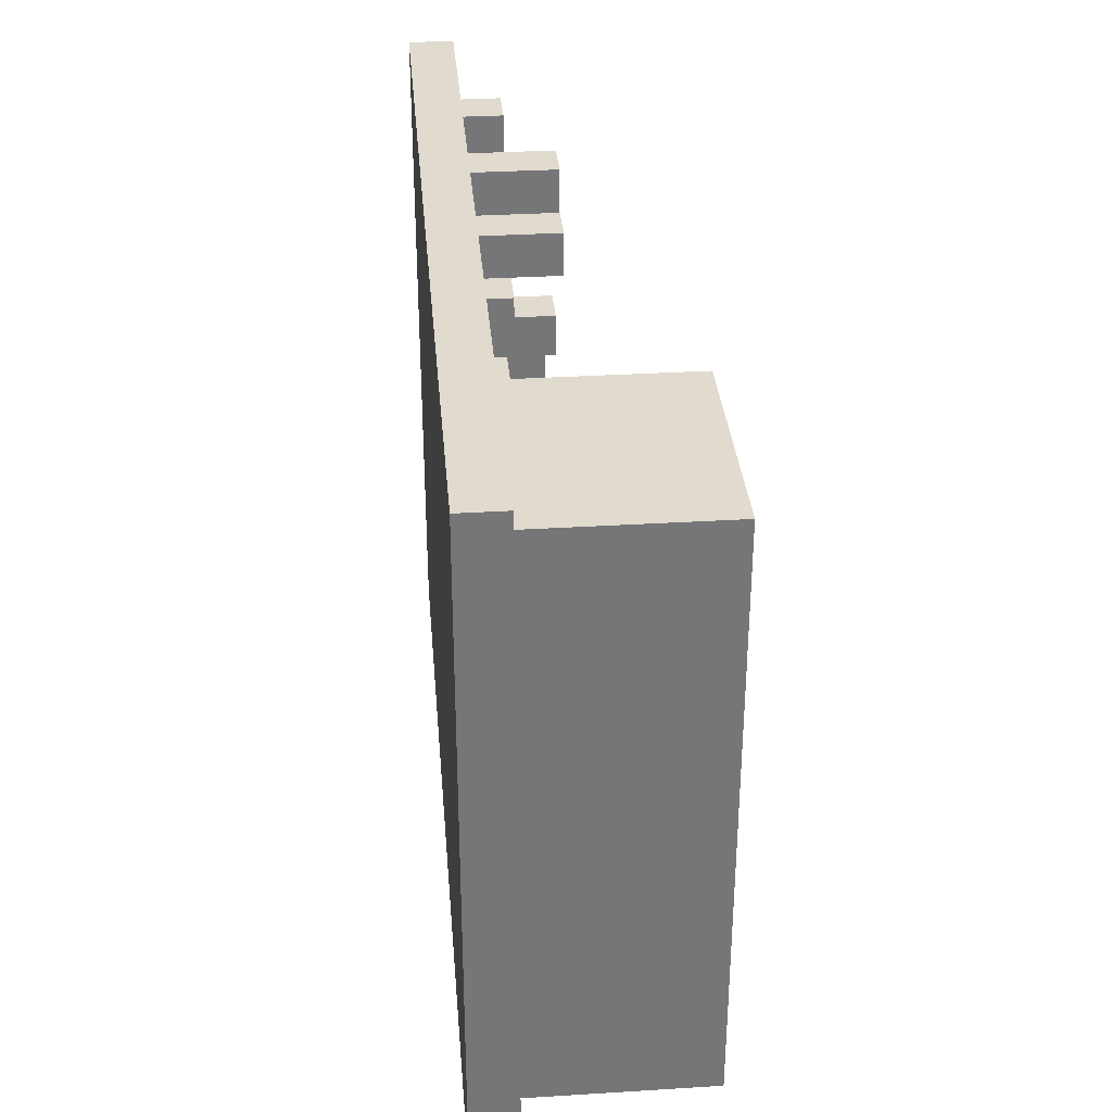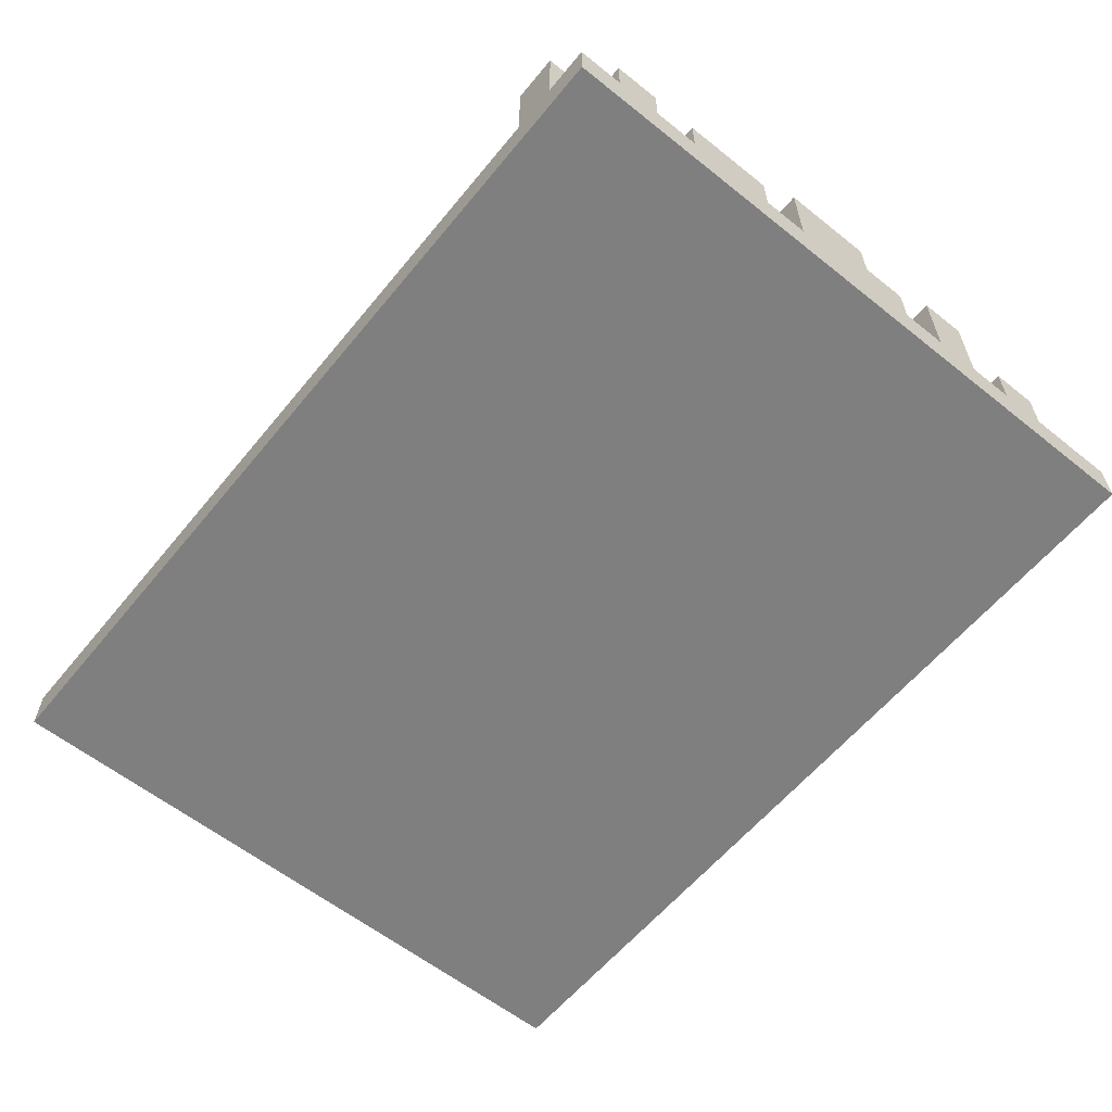
<metadata>
{"format":"obj","ext":"obj","renderer":"f3d","projection":"perspective","resolution":1024,"background":"white","views":[{"elev":33.4,"azim":85.2,"up":"+Z"},{"elev":-59.9,"azim":-129.2,"up":"+Y"}]}
</metadata>
<code>
g stonemason
v -10 0 7.5
v -10 0 -7.5
v -10 1 7.5
v -10 1 5.5
v -10 1 4.5
v -10 1 3.5
v -10 1 2.5
v -10 1 1.5
v -10 1 -1.5
v -10 1 -2.5
v -10 1 -4.5
v -10 1 -5.5
v -10 1 -6.5
v -10 1 -7.5
v -10 2 5.5
v -10 2 4.5
v -10 2 1.5
v -10 2 0.5
v -10 2 -2.5
v -10 2 -4.5
v -10 2 -5.5
v -10 2 -6.5
v -10 3 3.5
v -10 3 2.5
v -10 3 0.5
v -10 3 -1.5
v -9 1 6.5
v -9 1 5.5
v -9 1 -6.5
v -9 1 -7.5
v -9 2 6.5
v -9 2 5.5
v -9 2 -6.5
v -9 3 -6.5
v -9 3 -7.5
v -8 1 0.5
v -8 1 -1.5
v -8 1 -2.5
v -8 1 -4.5
v -8 2 0.5
v -8 2 -1.5
v -8 2 -2.5
v -8 2 -3.5
v -8 3 -3.5
v -8 3 -4.5
v -7 1 2.5
v -7 1 1.5
v -7 1 -5.5
v -7 1 -6.5
v -7 2 -5.5
v -7 2 -6.5
v -7 3 2.5
v -7 3 1.5
v -6 1 6.5
v -6 1 4.5
v -6 1 3.5
v -6 1 2.5
v -6 2 5.5
v -6 2 4.5
v -6 2 3.5
v -6 2 2.5
v -6 2 -5.5
v -6 2 -6.5
v -6 3 6.5
v -6 3 5.5
v -6 3 -5.5
v -6 3 -6.5
v -5 1 -1.5
v -5 1 -3.5
v -5 2 5.5
v -5 2 4.5
v -5 2 -1.5
v -5 2 -3.5
v -5 3 5.5
v -5 3 4.5
v -4 1 -4.5
v -4 1 -6.5
v -4 2 -2.5
v -4 2 -3.5
v -4 2 -4.5
v -4 2 -6.5
v -4 3 -2.5
v -4 3 -3.5
v -1 1 0.5
v -1 1 -0.5
v -1 1 -1.5
v -1 1 -6.5
v -1 2 -2.5
v -1 2 -5.5
v -1 3 -0.5
v -1 3 -1.5
v -1 3 -2.5
v -1 3 -5.5
v -1 4 0.5
v -1 4 -1.5
v -1 4 -6.5
v -1 5 -1.5
v -1 5 -6.5
v 4 1 6.5
v 4 1 -1.5
v 4 2 5.5
v 4 2 3.5
v 4 2 2.5
v 4 2 0.5
v 4 3 5.5
v 4 3 3.5
v 4 3 2.5
v 4 3 0.5
v 4 3 -0.5
v 4 4 6.5
v 4 4 0.5
v 4 4 -0.5
v 4 4 -1.5
v 4 5 6.5
v 4 5 -1.5
v 8 4 5.5
v 8 4 -5.5
v 8 5 5.5
v 8 5 -5.5
v -9 1 1.5
v -9 1 -1.5
v -9 1 -2.5
v -9 1 -4.5
v -9 2 3.5
v -9 2 2.5
v -9 2 1.5
v -9 2 0.5
v -9 2 -2.5
v -9 2 -4.5
v -9 3 3.5
v -9 3 2.5
v -9 3 0.5
v -9 3 -1.5
v -8 1 6.5
v -8 1 5.5
v -8 1 3.5
v -8 1 2.5
v -8 1 -5.5
v -8 1 -7.5
v -8 2 6.5
v -8 2 5.5
v -8 2 3.5
v -8 2 2.5
v -8 2 -5.5
v -8 2 -6.5
v -8 3 -6.5
v -8 3 -7.5
v -7 1 5.5
v -7 1 4.5
v -7 2 5.5
v -7 2 4.5
v -7 2 -3.5
v -7 2 -4.5
v -7 3 -3.5
v -7 3 -4.5
v -6 1 2.5
v -6 1 1.5
v -6 1 0.5
v -6 1 -1.5
v -6 1 -2.5
v -6 1 -4.5
v -6 2 2.5
v -6 2 0.5
v -6 2 -1.5
v -6 2 -2.5
v -6 2 -4.5
v -6 3 2.5
v -6 3 1.5
v -5 1 6.5
v -5 1 5.5
v -5 1 3.5
v -5 1 2.5
v -5 1 -5.5
v -5 1 -6.5
v -5 2 3.5
v -5 2 2.5
v -5 3 6.5
v -5 3 5.5
v -5 3 -5.5
v -5 3 -6.5
v -4 1 5.5
v -4 1 4.5
v -4 1 -1.5
v -4 1 -2.5
v -4 2 -1.5
v -4 2 -2.5
v -4 3 5.5
v -4 3 4.5
v -3 1 -2.5
v -3 1 -3.5
v -3 1 -4.5
v -3 1 -5.5
v -3 2 -4.5
v -3 2 -5.5
v -3 3 -2.5
v -3 3 -3.5
v -2 1 -5.5
v -2 1 -6.5
v -2 2 -5.5
v -2 2 -6.5
v 0 1 0.5
v 0 1 -0.5
v 0 3 0.5
v 0 3 -0.5
v 0 3 -1.5
v 0 4 -0.5
v 0 4 -1.5
v 0 4 -2.5
v 0 4 -5.5
v 0 5 -2.5
v 0 5 -5.5
v 5 4 5.5
v 5 4 -2.5
v 5 5 5.5
v 5 5 -2.5
v 9 1 6.5
v 9 1 -6.5
v 9 2 5.5
v 9 2 2.5
v 9 2 1.5
v 9 2 -0.5
v 9 2 -1.5
v 9 2 -3.5
v 9 2 -4.5
v 9 2 -5.5
v 9 3 5.5
v 9 3 2.5
v 9 3 1.5
v 9 3 -0.5
v 9 3 -1.5
v 9 3 -3.5
v 9 3 -4.5
v 9 3 -5.5
v 9 4 6.5
v 9 4 -6.5
v 9 5 6.5
v 9 5 -6.5
v 10 0 7.5
v 10 0 -7.5
v 10 1 7.5
v 10 1 -7.5
v -10 0 7.5
v -10 1 7.5
v 10 0 7.5
v 10 1 7.5
v -9 1 6.5
v -9 2 6.5
v -8 1 6.5
v -8 2 6.5
v -6 1 6.5
v -6 3 6.5
v -5 1 6.5
v -5 3 6.5
v 4 1 6.5
v 4 4 6.5
v 4 5 6.5
v 5 2 6.5
v 5 3 6.5
v 8 2 6.5
v 8 3 6.5
v 9 1 6.5
v 9 4 6.5
v 9 5 6.5
v -10 1 5.5
v -10 2 5.5
v -9 1 5.5
v -9 2 5.5
v -8 1 5.5
v -8 2 5.5
v -7 1 5.5
v -7 2 5.5
v -5 1 5.5
v -5 3 5.5
v -4 1 5.5
v -4 3 5.5
v -10 1 3.5
v -10 3 3.5
v -9 2 3.5
v -9 3 3.5
v -8 1 3.5
v -8 2 3.5
v -6 1 3.5
v -6 2 3.5
v -5 1 3.5
v -5 2 3.5
v -7 1 2.5
v -7 3 2.5
v -6 1 2.5
v -6 2 2.5
v -6 3 2.5
v -10 1 1.5
v -10 2 1.5
v -9 1 1.5
v -9 2 1.5
v -10 2 0.5
v -10 3 0.5
v -9 2 0.5
v -9 3 0.5
v -8 1 0.5
v -8 2 0.5
v -6 1 0.5
v -6 2 0.5
v -1 1 0.5
v -1 4 0.5
v 0 1 0.5
v 0 3 0.5
v 4 3 0.5
v 4 4 0.5
v -5 1 -1.5
v -5 2 -1.5
v -4 1 -1.5
v -4 2 -1.5
v -1 1 -1.5
v -1 3 -1.5
v -1 4 -1.5
v -1 5 -1.5
v 0 3 -1.5
v 0 4 -1.5
v 1 1 -1.5
v 1 3 -1.5
v 3 1 -1.5
v 3 3 -1.5
v 4 1 -1.5
v 4 4 -1.5
v 4 5 -1.5
v -10 1 -2.5
v -10 2 -2.5
v -9 1 -2.5
v -9 2 -2.5
v -8 1 -2.5
v -8 2 -2.5
v -6 1 -2.5
v -6 2 -2.5
v -4 1 -2.5
v -4 2 -2.5
v -4 3 -2.5
v -3 1 -2.5
v -3 3 -2.5
v -8 2 -3.5
v -8 3 -3.5
v -7 2 -3.5
v -7 3 -3.5
v -4 1 -4.5
v -4 2 -4.5
v -3 1 -4.5
v -3 2 -4.5
v -10 1 -5.5
v -10 2 -5.5
v -8 1 -5.5
v -8 2 -5.5
v -7 1 -5.5
v -7 2 -5.5
v -6 2 -5.5
v -6 3 -5.5
v -5 1 -5.5
v -5 3 -5.5
v -3 1 -5.5
v -3 2 -5.5
v -2 1 -5.5
v -2 2 -5.5
v 0 4 -5.5
v 0 5 -5.5
v 8 4 -5.5
v 8 5 -5.5
v -9 2 -6.5
v -9 3 -6.5
v -8 2 -6.5
v -8 3 -6.5
v -6 2 5.5
v -6 3 5.5
v -5 2 5.5
v -5 3 5.5
v 5 4 5.5
v 5 5 5.5
v 8 4 5.5
v 8 5 5.5
v -10 1 4.5
v -10 2 4.5
v -7 1 4.5
v -7 2 4.5
v -6 1 4.5
v -6 2 4.5
v -5 2 4.5
v -5 3 4.5
v -4 1 4.5
v -4 3 4.5
v -10 1 2.5
v -10 3 2.5
v -9 2 2.5
v -9 3 2.5
v -8 1 2.5
v -8 2 2.5
v -6 1 2.5
v -6 2 2.5
v -5 1 2.5
v -5 2 2.5
v -7 1 1.5
v -7 3 1.5
v -6 1 1.5
v -6 3 1.5
v -1 1 -0.5
v -1 3 -0.5
v 0 1 -0.5
v 0 3 -0.5
v 0 4 -0.5
v 4 3 -0.5
v 4 4 -0.5
v -10 1 -1.5
v -10 3 -1.5
v -9 1 -1.5
v -9 3 -1.5
v -8 1 -1.5
v -8 2 -1.5
v -6 1 -1.5
v -6 2 -1.5
v 0 4 -2.5
v 0 5 -2.5
v 5 4 -2.5
v 5 5 -2.5
v -5 1 -3.5
v -5 2 -3.5
v -4 2 -3.5
v -4 3 -3.5
v -3 1 -3.5
v -3 3 -3.5
v -10 1 -4.5
v -10 2 -4.5
v -9 1 -4.5
v -9 2 -4.5
v -8 1 -4.5
v -8 3 -4.5
v -7 2 -4.5
v -7 3 -4.5
v -6 1 -4.5
v -6 2 -4.5
v -10 1 -6.5
v -10 2 -6.5
v -9 1 -6.5
v -9 2 -6.5
v -7 1 -6.5
v -7 2 -6.5
v -6 2 -6.5
v -6 3 -6.5
v -5 1 -6.5
v -5 3 -6.5
v -4 1 -6.5
v -4 2 -6.5
v -2 1 -6.5
v -2 2 -6.5
v -1 1 -6.5
v -1 4 -6.5
v -1 5 -6.5
v 0 2 -6.5
v 0 3 -6.5
v 3 2 -6.5
v 3 3 -6.5
v 4 2 -6.5
v 4 3 -6.5
v 6 2 -6.5
v 6 3 -6.5
v 7 2 -6.5
v 7 3 -6.5
v 8 2 -6.5
v 8 3 -6.5
v 9 1 -6.5
v 9 4 -6.5
v 9 5 -6.5
v -10 0 -7.5
v -10 1 -7.5
v -9 1 -7.5
v -9 3 -7.5
v -8 1 -7.5
v -8 3 -7.5
v 10 0 -7.5
v 10 1 -7.5
v -10 0 7.5
v 10 0 7.5
v -10 0 -7.5
v 10 0 -7.5
v 0 3 0.5
v 4 3 0.5
v -1 3 -0.5
v 0 3 -0.5
v 4 3 -0.5
v -1 3 -1.5
v 0 3 -1.5
v -10 1 7.5
v 10 1 7.5
v -9 1 6.5
v -8 1 6.5
v -6 1 6.5
v -5 1 6.5
v 4 1 6.5
v 9 1 6.5
v -10 1 5.5
v -9 1 5.5
v -8 1 5.5
v -7 1 5.5
v -5 1 5.5
v -4 1 5.5
v -10 1 4.5
v -7 1 4.5
v -6 1 4.5
v -4 1 4.5
v -10 1 3.5
v -8 1 3.5
v -6 1 3.5
v -5 1 3.5
v -10 1 2.5
v -8 1 2.5
v -7 1 2.5
v -6 1 2.5
v -5 1 2.5
v -10 1 1.5
v -9 1 1.5
v -7 1 1.5
v -6 1 1.5
v -8 1 0.5
v -6 1 0.5
v -1 1 0.5
v 0 1 0.5
v -1 1 -0.5
v 0 1 -0.5
v -10 1 -1.5
v -9 1 -1.5
v -8 1 -1.5
v -6 1 -1.5
v -5 1 -1.5
v -4 1 -1.5
v -1 1 -1.5
v 1 1 -1.5
v 3 1 -1.5
v 4 1 -1.5
v -10 1 -2.5
v -9 1 -2.5
v -8 1 -2.5
v -6 1 -2.5
v -4 1 -2.5
v -3 1 -2.5
v -5 1 -3.5
v -3 1 -3.5
v -10 1 -4.5
v -9 1 -4.5
v -8 1 -4.5
v -6 1 -4.5
v -4 1 -4.5
v -3 1 -4.5
v -10 1 -5.5
v -8 1 -5.5
v -7 1 -5.5
v -5 1 -5.5
v -3 1 -5.5
v -2 1 -5.5
v -10 1 -6.5
v -9 1 -6.5
v -7 1 -6.5
v -5 1 -6.5
v -4 1 -6.5
v -2 1 -6.5
v -1 1 -6.5
v 9 1 -6.5
v -10 1 -7.5
v -9 1 -7.5
v -8 1 -7.5
v 10 1 -7.5
v -9 2 6.5
v -8 2 6.5
v -10 2 5.5
v -9 2 5.5
v -8 2 5.5
v -7 2 5.5
v -6 2 5.5
v -5 2 5.5
v -10 2 4.5
v -7 2 4.5
v -6 2 4.5
v -5 2 4.5
v -9 2 3.5
v -8 2 3.5
v -6 2 3.5
v -5 2 3.5
v -9 2 2.5
v -8 2 2.5
v -6 2 2.5
v -5 2 2.5
v -10 2 1.5
v -9 2 1.5
v -10 2 0.5
v -9 2 0.5
v -8 2 0.5
v -6 2 0.5
v -8 2 -1.5
v -6 2 -1.5
v -5 2 -1.5
v -4 2 -1.5
v -10 2 -2.5
v -9 2 -2.5
v -8 2 -2.5
v -6 2 -2.5
v -4 2 -2.5
v -8 2 -3.5
v -7 2 -3.5
v -5 2 -3.5
v -4 2 -3.5
v -10 2 -4.5
v -9 2 -4.5
v -7 2 -4.5
v -6 2 -4.5
v -4 2 -4.5
v -3 2 -4.5
v -10 2 -5.5
v -8 2 -5.5
v -7 2 -5.5
v -6 2 -5.5
v -3 2 -5.5
v -2 2 -5.5
v -10 2 -6.5
v -9 2 -6.5
v -8 2 -6.5
v -7 2 -6.5
v -6 2 -6.5
v -4 2 -6.5
v -2 2 -6.5
v -6 3 6.5
v -5 3 6.5
v -6 3 5.5
v -5 3 5.5
v -4 3 5.5
v -5 3 4.5
v -4 3 4.5
v -10 3 3.5
v -9 3 3.5
v -10 3 2.5
v -9 3 2.5
v -7 3 2.5
v -6 3 2.5
v -7 3 1.5
v -6 3 1.5
v -10 3 0.5
v -9 3 0.5
v -10 3 -1.5
v -9 3 -1.5
v -4 3 -2.5
v -3 3 -2.5
v -8 3 -3.5
v -7 3 -3.5
v -4 3 -3.5
v -3 3 -3.5
v -8 3 -4.5
v -7 3 -4.5
v -6 3 -5.5
v -5 3 -5.5
v -9 3 -6.5
v -8 3 -6.5
v -6 3 -6.5
v -5 3 -6.5
v -9 3 -7.5
v -8 3 -7.5
v 5 4 5.5
v 8 4 5.5
v -1 4 0.5
v 4 4 0.5
v 0 4 -0.5
v 4 4 -0.5
v -1 4 -1.5
v 0 4 -1.5
v 0 4 -2.5
v 5 4 -2.5
v 0 4 -5.5
v 8 4 -5.5
v 4 5 6.5
v 9 5 6.5
v 5 5 5.5
v 8 5 5.5
v -1 5 -1.5
v 4 5 -1.5
v 0 5 -2.5
v 5 5 -2.5
v 0 5 -5.5
v 8 5 -5.5
v -1 5 -6.5
v 9 5 -6.5
f 3 2 1
f 4 2 3
f 5 2 4
f 6 2 5
f 7 2 6
f 8 2 7
f 9 2 8
f 10 2 9
f 11 2 10
f 12 2 11
f 13 2 12
f 14 2 13
f 15 5 4
f 16 5 15
f 17 9 8
f 18 9 17
f 19 11 10
f 20 11 19
f 21 13 12
f 22 13 21
f 23 7 6
f 24 7 23
f 25 9 18
f 26 9 25
f 31 28 27
f 32 28 31
f 33 30 29
f 34 30 33
f 35 30 34
f 40 37 36
f 41 37 40
f 42 39 38
f 43 39 42
f 44 39 43
f 45 39 44
f 50 49 48
f 51 49 50
f 52 47 46
f 53 47 52
f 58 55 54
f 59 55 58
f 60 57 56
f 61 57 60
f 64 58 54
f 65 58 64
f 66 63 62
f 67 63 66
f 72 69 68
f 73 69 72
f 74 71 70
f 75 71 74
f 80 77 76
f 81 77 80
f 82 79 78
f 83 79 82
f 88 87 86
f 89 87 88
f 90 85 84
f 91 88 86
f 92 89 88
f 92 88 91
f 93 87 89
f 93 89 92
f 94 92 91
f 94 90 84
f 94 93 92
f 94 91 90
f 95 93 94
f 96 87 93
f 96 93 95
f 97 96 95
f 98 96 97
f 101 100 99
f 102 100 101
f 103 100 102
f 104 100 103
f 105 101 99
f 105 102 101
f 106 103 102
f 106 102 105
f 107 104 103
f 107 103 106
f 108 100 104
f 108 104 107
f 109 100 108
f 110 107 106
f 110 106 105
f 110 108 107
f 110 105 99
f 111 108 110
f 112 100 109
f 113 100 112
f 114 111 110
f 114 112 111
f 114 113 112
f 115 113 114
f 118 117 116
f 119 117 118
f 120 121 126
f 126 121 127
f 122 123 128
f 128 123 129
f 124 125 130
f 130 125 131
f 127 121 132
f 132 121 133
f 134 135 140
f 140 135 141
f 136 137 142
f 142 137 143
f 138 139 144
f 144 139 145
f 145 139 146
f 146 139 147
f 148 149 150
f 150 149 151
f 152 153 154
f 154 153 155
f 156 157 162
f 158 159 163
f 163 159 164
f 160 161 165
f 165 161 166
f 162 157 167
f 167 157 168
f 171 172 175
f 175 172 176
f 169 170 177
f 177 170 178
f 173 174 179
f 179 174 180
f 183 184 185
f 185 184 186
f 181 182 187
f 187 182 188
f 191 192 193
f 193 192 194
f 189 190 195
f 195 190 196
f 197 198 199
f 199 198 200
f 201 202 203
f 203 202 204
f 204 205 206
f 206 205 207
f 208 209 210
f 210 209 211
f 212 213 214
f 214 213 215
f 216 217 218
f 218 217 219
f 219 217 220
f 220 217 221
f 221 217 222
f 222 217 223
f 223 217 224
f 224 217 225
f 216 218 226
f 218 219 226
f 219 220 227
f 226 219 227
f 220 221 228
f 227 220 228
f 221 222 229
f 228 221 229
f 222 223 230
f 229 222 230
f 223 224 231
f 230 223 231
f 224 225 232
f 231 224 232
f 225 217 233
f 232 225 233
f 231 232 234
f 230 231 234
f 232 233 234
f 229 230 234
f 228 229 234
f 227 228 234
f 226 227 234
f 216 226 234
f 233 217 235
f 234 233 235
f 234 235 236
f 236 235 237
f 238 239 240
f 240 239 241
f 244 243 242
f 245 243 244
f 248 247 246
f 249 247 248
f 252 251 250
f 253 251 252
f 257 255 254
f 258 255 257
f 259 257 254
f 259 258 257
f 260 255 258
f 260 258 259
f 261 259 254
f 261 260 259
f 262 256 255
f 262 260 261
f 262 255 260
f 263 256 262
f 266 265 264
f 267 265 266
f 270 269 268
f 271 269 270
f 274 273 272
f 275 273 274
f 278 277 276
f 279 277 278
f 280 278 276
f 281 278 280
f 284 283 282
f 285 283 284
f 288 287 286
f 289 287 288
f 290 287 289
f 293 292 291
f 294 292 293
f 297 296 295
f 298 296 297
f 301 300 299
f 302 300 301
f 305 304 303
f 306 304 305
f 307 304 306
f 308 304 307
f 311 310 309
f 312 310 311
f 317 314 313
f 318 316 315
f 319 317 313
f 319 318 317
f 320 318 319
f 321 320 319
f 322 318 320
f 322 320 321
f 323 322 321
f 324 316 318
f 324 322 323
f 324 318 322
f 325 316 324
f 328 327 326
f 329 327 328
f 332 331 330
f 333 331 332
f 337 335 334
f 337 336 335
f 338 336 337
f 341 340 339
f 342 340 341
f 345 344 343
f 346 344 345
f 349 348 347
f 350 348 349
f 353 352 351
f 355 353 351
f 355 354 353
f 356 354 355
f 359 358 357
f 360 358 359
f 363 362 361
f 364 362 363
f 367 366 365
f 368 366 367
f 369 370 371
f 371 370 372
f 373 374 375
f 375 374 376
f 377 378 379
f 379 378 380
f 381 382 383
f 381 383 385
f 383 384 385
f 385 384 386
f 387 388 389
f 389 388 390
f 387 389 391
f 391 389 392
f 393 394 395
f 395 394 396
f 397 398 399
f 399 398 400
f 401 402 403
f 403 402 404
f 404 405 406
f 406 405 407
f 408 409 410
f 410 409 411
f 412 413 414
f 414 413 415
f 416 417 418
f 418 417 419
f 420 421 422
f 420 422 424
f 422 423 424
f 424 423 425
f 426 427 428
f 428 427 429
f 430 431 432
f 432 431 433
f 430 432 434
f 434 432 435
f 436 437 438
f 438 437 439
f 440 441 442
f 440 442 444
f 442 443 444
f 444 443 445
f 446 447 448
f 448 447 449
f 450 451 453
f 453 451 454
f 450 453 455
f 453 454 455
f 454 451 456
f 455 454 456
f 450 455 457
f 455 456 457
f 456 451 458
f 457 456 458
f 450 457 459
f 457 458 459
f 458 451 460
f 459 458 460
f 450 459 461
f 459 460 461
f 460 451 462
f 461 460 462
f 450 461 463
f 461 462 463
f 462 451 464
f 463 462 464
f 450 463 465
f 463 464 465
f 451 452 466
f 465 464 466
f 464 451 466
f 466 452 467
f 468 469 470
f 468 470 472
f 470 471 472
f 472 471 473
f 468 472 474
f 474 472 475
f 478 477 476
f 479 477 478
f 483 481 480
f 484 481 483
f 485 483 482
f 486 483 485
f 487 488 489
f 489 488 490
f 490 488 491
f 491 488 492
f 492 488 493
f 493 488 494
f 487 489 495
f 495 489 496
f 490 491 497
f 497 491 498
f 492 493 499
f 499 493 500
f 498 491 502
f 502 491 503
f 500 493 504
f 502 503 505
f 503 504 505
f 501 502 505
f 505 504 506
f 506 504 507
f 507 504 508
f 506 507 510
f 510 507 511
f 511 507 512
f 508 504 513
f 509 510 514
f 510 511 514
f 514 511 515
f 515 511 516
f 512 513 517
f 515 516 518
f 516 517 518
f 517 513 519
f 518 517 519
f 504 493 520
f 519 513 520
f 513 504 520
f 520 493 521
f 519 520 522
f 521 493 523
f 515 518 525
f 525 518 526
f 519 522 527
f 522 523 527
f 527 523 528
f 528 523 529
f 529 523 530
f 523 493 531
f 530 523 531
f 531 493 532
f 532 493 533
f 525 526 534
f 524 525 534
f 527 528 534
f 526 527 534
f 534 528 535
f 535 528 536
f 536 528 537
f 529 530 538
f 538 530 539
f 537 528 540
f 539 530 541
f 535 536 543
f 543 536 544
f 537 540 545
f 540 541 545
f 545 541 546
f 541 530 547
f 546 541 547
f 543 544 548
f 542 543 548
f 544 545 548
f 545 546 548
f 548 546 549
f 549 546 550
f 550 546 551
f 547 530 552
f 552 530 553
f 549 550 556
f 551 546 557
f 557 546 558
f 553 530 559
f 559 530 560
f 494 488 561
f 554 555 562
f 562 555 563
f 559 560 564
f 558 559 564
f 549 556 564
f 557 558 564
f 560 561 564
f 556 557 564
f 561 488 565
f 564 561 565
f 566 567 569
f 569 567 570
f 568 569 574
f 569 570 574
f 570 571 574
f 574 571 575
f 572 573 576
f 576 573 577
f 578 579 582
f 582 579 583
f 580 581 584
f 584 581 585
f 586 587 588
f 588 587 589
f 590 591 592
f 592 591 593
f 594 595 600
f 598 599 601
f 601 599 602
f 594 600 603
f 603 600 604
f 596 597 605
f 605 597 606
f 602 599 607
f 607 599 608
f 609 610 615
f 611 612 617
f 617 612 618
f 618 612 619
f 613 614 620
f 620 614 621
f 615 616 622
f 609 615 622
f 622 616 623
f 624 625 626
f 626 625 627
f 627 628 629
f 629 628 630
f 631 632 633
f 633 632 634
f 635 636 637
f 637 636 638
f 639 640 641
f 641 640 642
f 643 644 647
f 647 644 648
f 645 646 649
f 649 646 650
f 651 652 655
f 655 652 656
f 653 654 657
f 657 654 658
f 661 662 663
f 663 662 664
f 661 663 665
f 665 663 666
f 659 660 668
f 667 668 669
f 668 660 670
f 669 668 670
f 671 672 673
f 673 672 674
f 671 673 676
f 675 676 677
f 676 673 678
f 677 676 678
f 675 677 679
f 674 672 680
f 675 679 681
f 679 680 681
f 680 672 682
f 681 680 682

</code>
